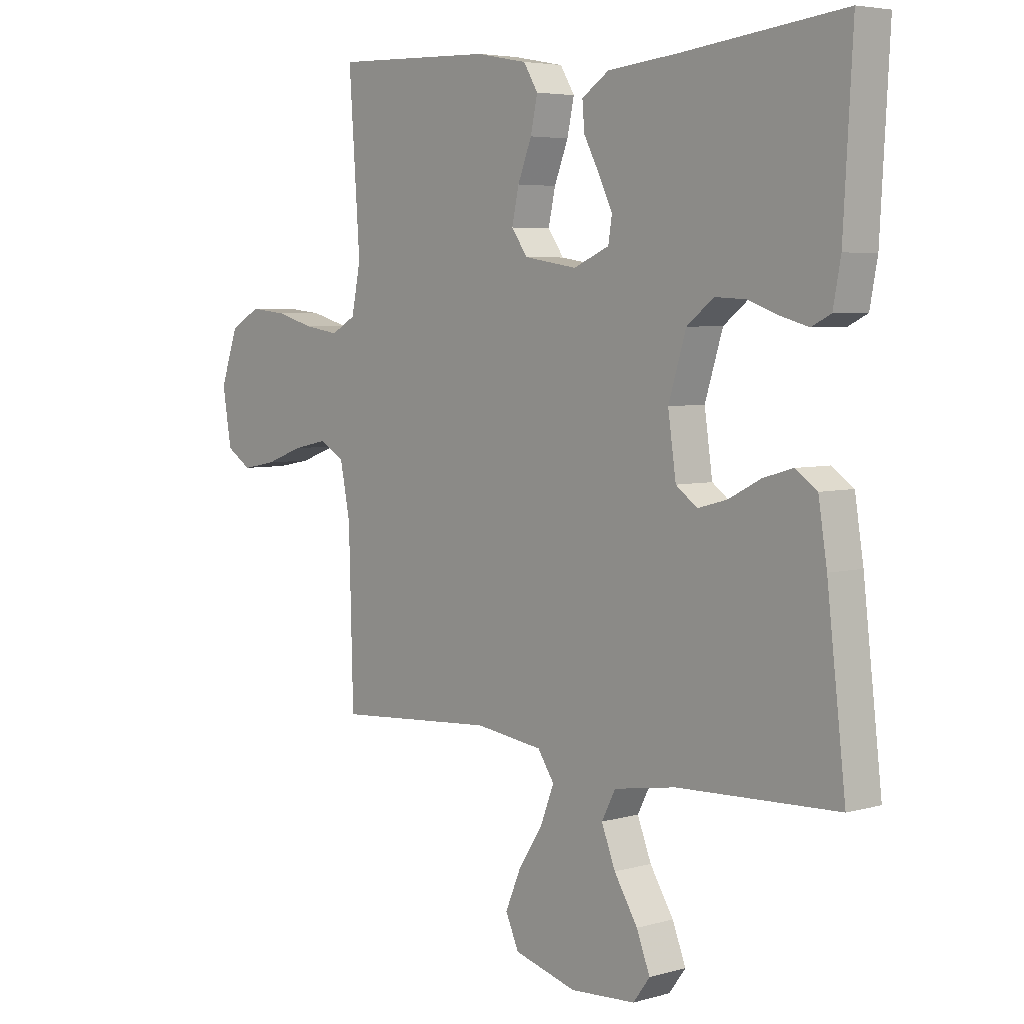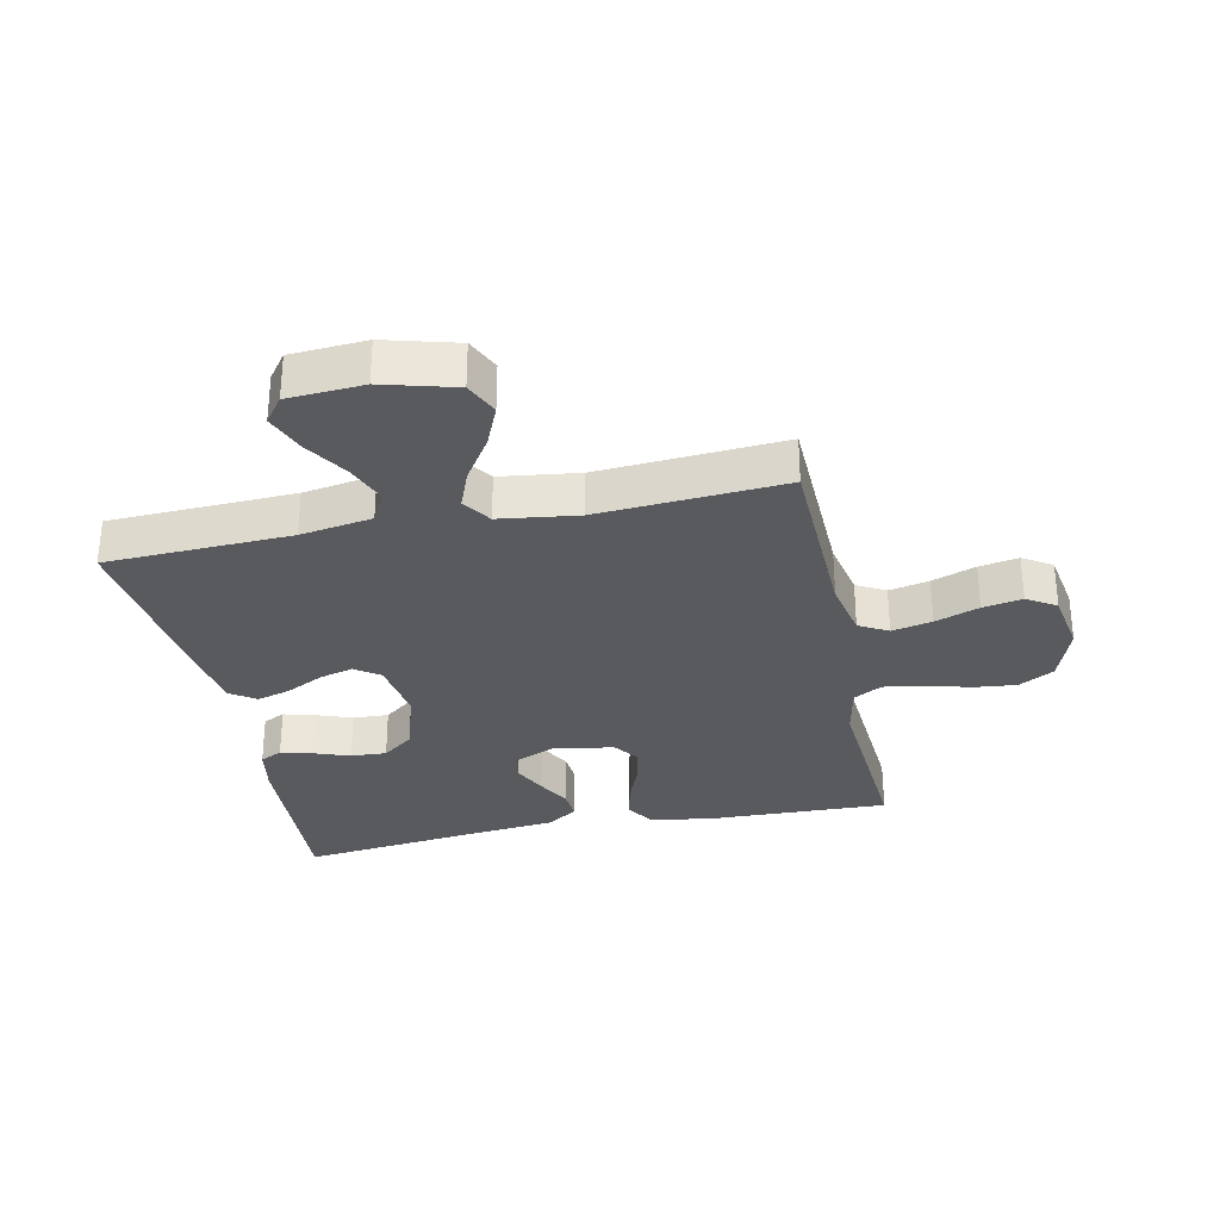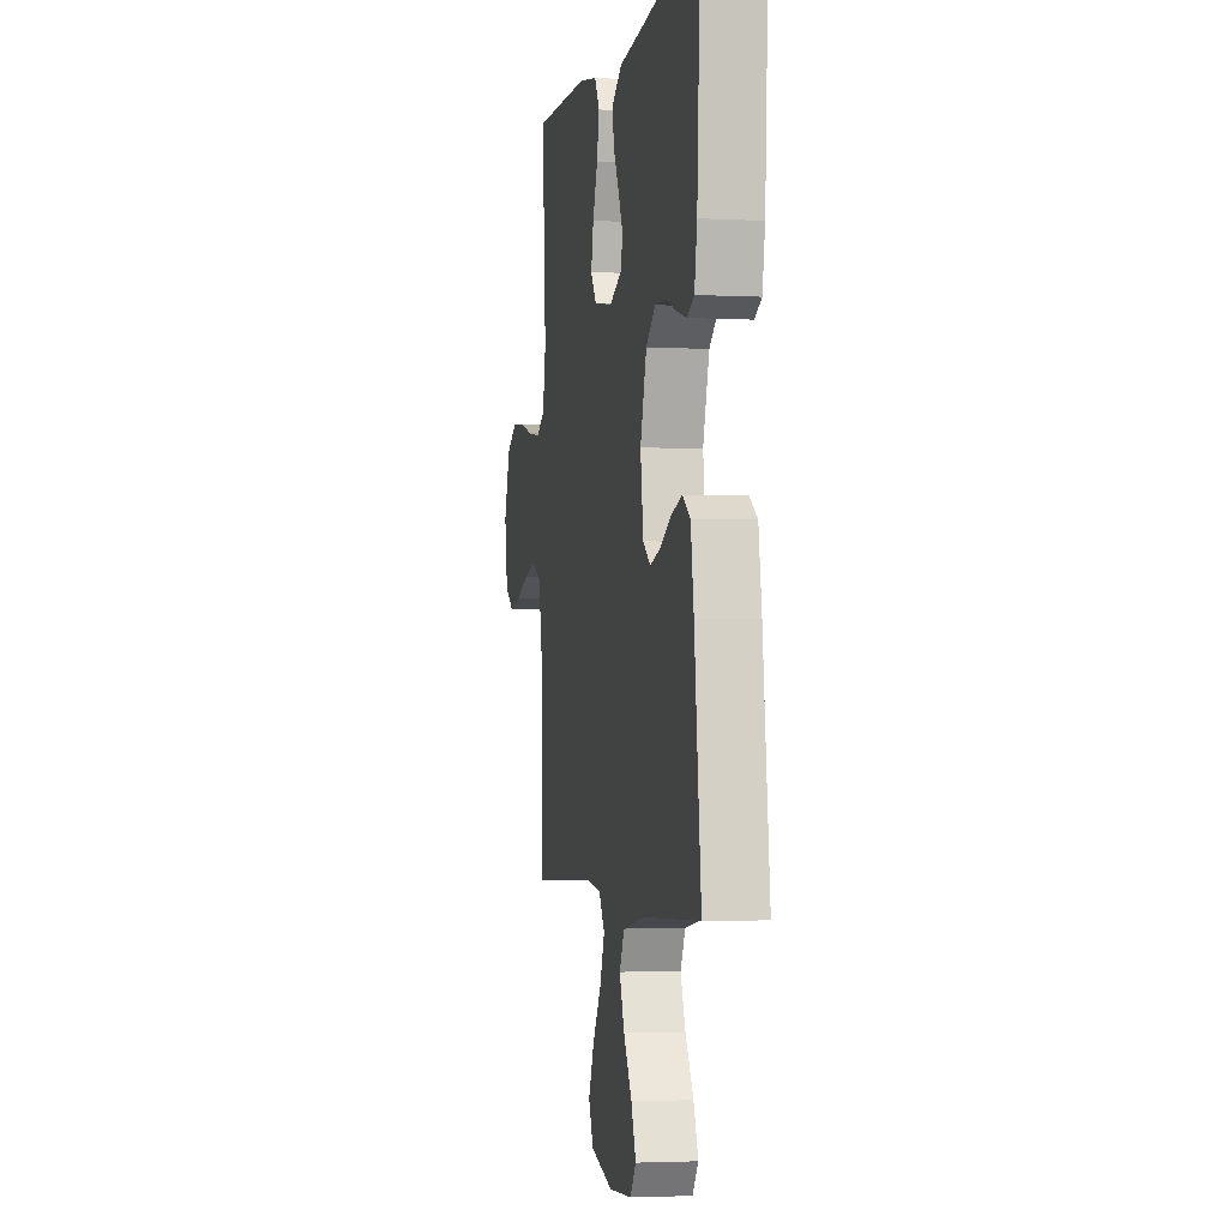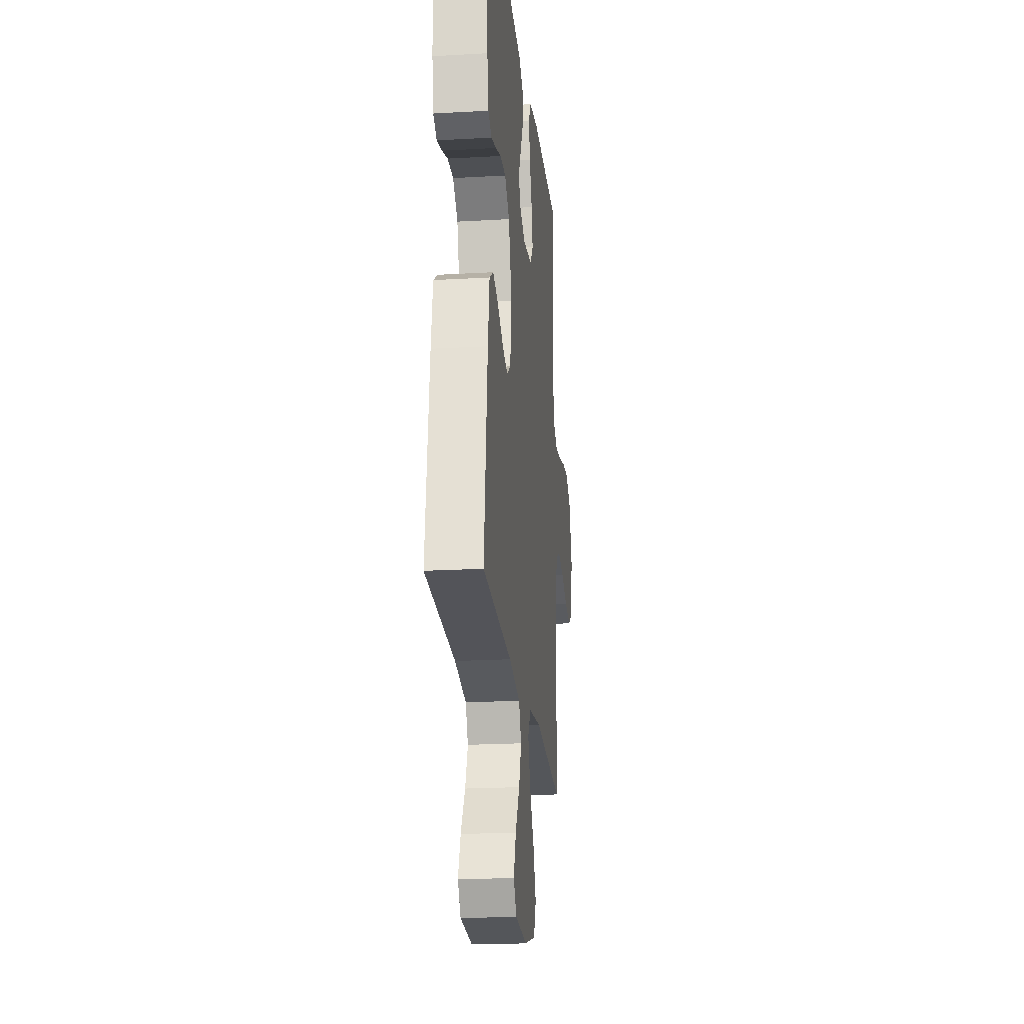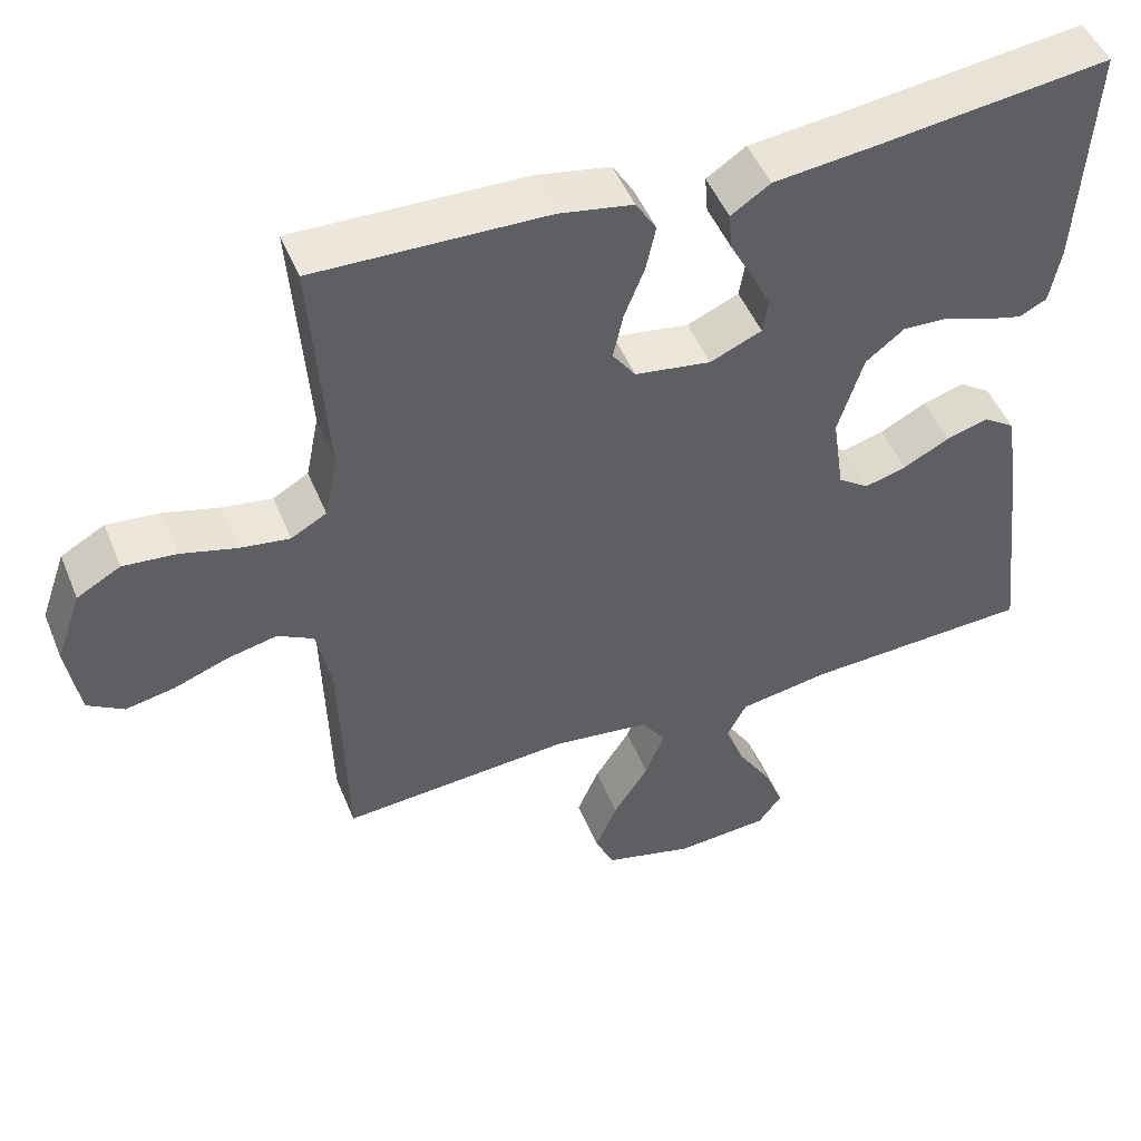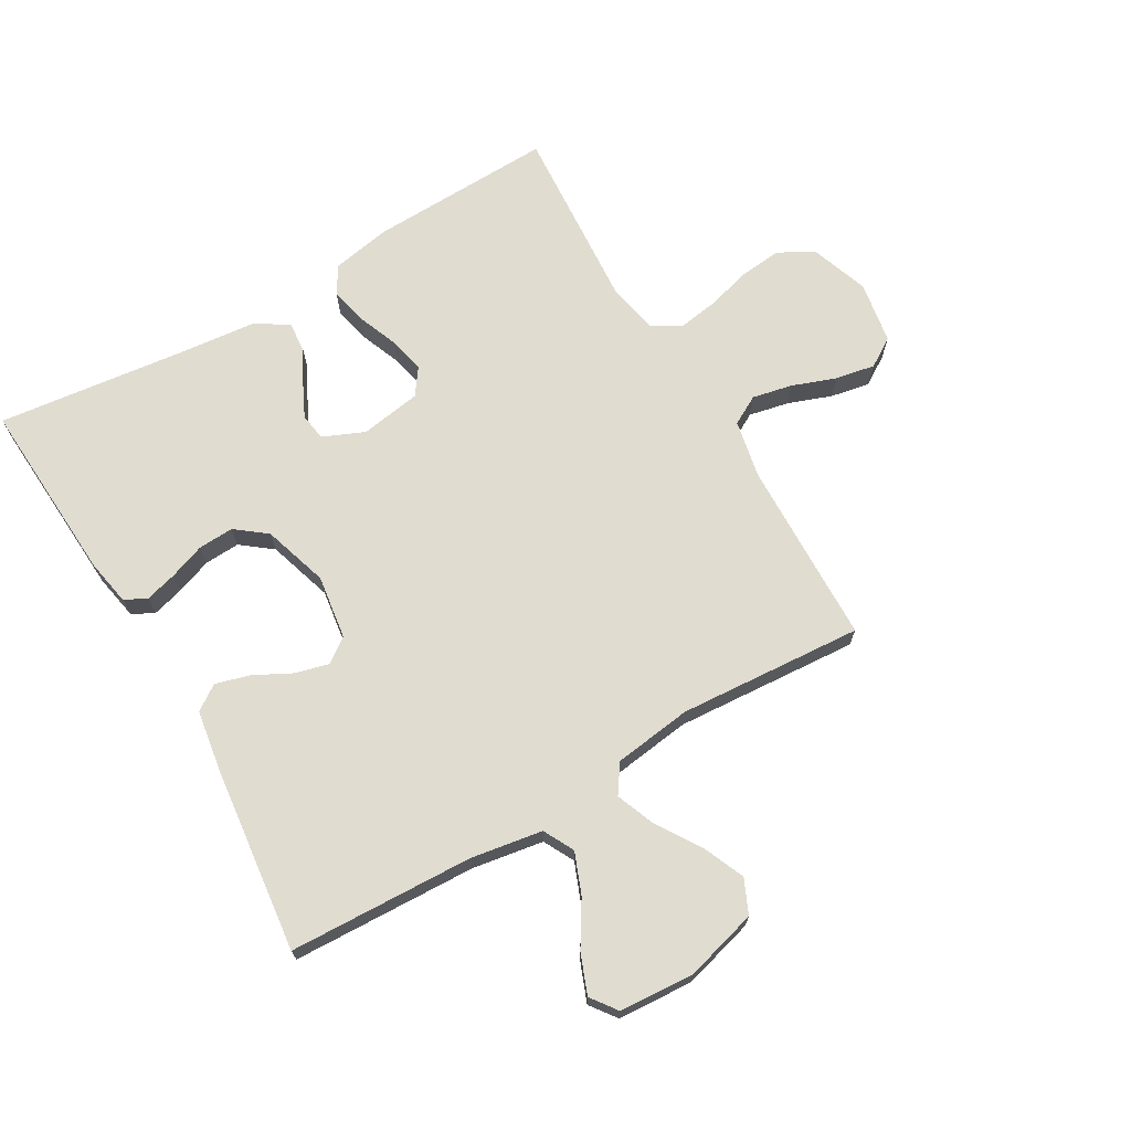
<metadata>
{"format":"obj","ext":"obj","renderer":"f3d","projection":"perspective","resolution":1024,"background":"white","views":[{"elev":4.9,"azim":48.3,"up":"+Z"},{"elev":-30.7,"azim":-168.1,"up":"+Y"},{"elev":-2.7,"azim":79.6,"up":"+Z"},{"elev":-21.5,"azim":95.8,"up":"+Z"},{"elev":49.0,"azim":-21.8,"up":"+Z"},{"elev":69.7,"azim":149.7,"up":"+Y"}]}
</metadata>
<code>
v 0.5 0.07 -0.5
v 0.2 0.07 -0.512
v 0.084 0.07 -0.531
v 0.058 0.07 -0.581
v 0.084 0.07 -0.647
v 0.128 0.07 -0.718
v 0.153 0.07 -0.782
v 0.122 0.07 -0.824
v 0 0.07 -0.832
v -0.117 0.07 -0.8
v -0.142 0.07 -0.745
v -0.113 0.07 -0.677
v -0.067 0.07 -0.606
v -0.042 0.07 -0.542
v -0.073 0.07 -0.496
v -0.2 0.07 -0.479
v -0.5 0.07 -0.5
v -0.508 0.07 -0.2
v -0.527 0.07 -0.105
v -0.574 0.07 -0.079
v -0.639 0.07 -0.093
v -0.71 0.07 -0.119
v -0.774 0.07 -0.131
v -0.821 0.07 -0.101
v -0.838 0.07 0
v -0.805 0.07 0.094
v -0.748 0.07 0.126
v -0.679 0.07 0.119
v -0.607 0.07 0.099
v -0.542 0.07 0.089
v -0.496 0.07 0.115
v -0.479 0.07 0.2
v -0.5 0.07 0.5
v -0.2 0.07 0.491
v -0.104 0.07 0.473
v -0.077 0.07 0.429
v -0.09 0.07 0.369
v -0.116 0.07 0.303
v -0.129 0.07 0.243
v -0.099 0.07 0.201
v 0 0.07 0.185
v 0.067 0.07 0.214
v 0.074 0.07 0.258
v 0.048 0.07 0.312
v 0.019 0.07 0.367
v 0.015 0.07 0.416
v 0.066 0.07 0.45
v 0.2 0.07 0.464
v 0.5 0.07 0.5
v 0.483 0.07 0.2
v 0.469 0.07 0.125
v 0.433 0.07 0.107
v 0.382 0.07 0.121
v 0.324 0.07 0.142
v 0.266 0.07 0.145
v 0.216 0.07 0.106
v 0.183 0.07 0
v 0.198 0.07 -0.104
v 0.238 0.07 -0.133
v 0.293 0.07 -0.118
v 0.353 0.07 -0.087
v 0.408 0.07 -0.071
v 0.449 0.07 -0.099
v 0.465 0.07 -0.2
v 0.5 0 -0.5
v 0.2 0 -0.512
v 0.084 0 -0.531
v 0.058 0 -0.581
v 0.084 0 -0.647
v 0.128 0 -0.718
v 0.153 0 -0.782
v 0.122 0 -0.824
v 0 0 -0.832
v -0.117 0 -0.8
v -0.142 0 -0.745
v -0.113 0 -0.677
v -0.067 0 -0.606
v -0.042 0 -0.542
v -0.073 0 -0.496
v -0.2 0 -0.479
v -0.5 0 -0.5
v -0.508 0 -0.2
v -0.527 0 -0.105
v -0.574 0 -0.079
v -0.639 0 -0.093
v -0.71 0 -0.119
v -0.774 0 -0.131
v -0.821 0 -0.101
v -0.838 0 0
v -0.805 0 0.094
v -0.748 0 0.126
v -0.679 0 0.119
v -0.607 0 0.099
v -0.542 0 0.089
v -0.496 0 0.115
v -0.479 0 0.2
v -0.5 0 0.5
v -0.2 0 0.491
v -0.104 0 0.473
v -0.077 0 0.429
v -0.09 0 0.369
v -0.116 0 0.303
v -0.129 0 0.243
v -0.099 0 0.201
v 0 0 0.185
v 0.067 0 0.214
v 0.074 0 0.258
v 0.048 0 0.312
v 0.019 0 0.367
v 0.015 0 0.416
v 0.066 0 0.45
v 0.2 0 0.464
v 0.5 0 0.5
v 0.483 0 0.2
v 0.469 0 0.125
v 0.433 0 0.107
v 0.382 0 0.121
v 0.324 0 0.142
v 0.266 0 0.145
v 0.216 0 0.106
v 0.183 0 0
v 0.198 0 -0.104
v 0.238 0 -0.133
v 0.293 0 -0.118
v 0.353 0 -0.087
v 0.408 0 -0.071
v 0.449 0 -0.099
v 0.465 0 -0.2
f 63 64 1 2
f 60 61 62 63
f 59 60 63 2
f 58 59 2 3
f 57 58 3 4
f 51 52 53 54
f 49 50 51 54
f 48 49 54 55
f 47 48 55 56
f 44 45 46 47
f 43 44 47 56
f 35 36 37 38
f 35 38 39
f 32 33 34 35
f 31 32 35 39
f 30 31 39 40
f 26 27 28 29
f 26 29 30
f 25 26 30
f 21 22 23 24
f 20 21 24 25
f 16 17 18
f 15 16 18 19
f 10 11 12 13
f 10 13 14
f 9 10 14
f 8 9 14
f 5 6 7 8
f 4 5 8 14
f 57 4 14 15
f 42 43 56 57
f 41 42 57 15
f 20 25 30 40
f 19 20 40 41
f 15 19 41
f 66 65 128 127
f 127 126 125 124
f 66 127 124 123
f 67 66 123 122
f 68 67 122 121
f 118 117 116 115
f 118 115 114 113
f 119 118 113 112
f 120 119 112 111
f 111 110 109 108
f 120 111 108 107
f 102 101 100 99
f 103 102 99
f 99 98 97 96
f 103 99 96 95
f 104 103 95 94
f 93 92 91 90
f 94 93 90
f 94 90 89
f 88 87 86 85
f 89 88 85 84
f 82 81 80
f 83 82 80 79
f 77 76 75 74
f 78 77 74
f 78 74 73
f 78 73 72
f 72 71 70 69
f 78 72 69 68
f 79 78 68 121
f 121 120 107 106
f 79 121 106 105
f 104 94 89 84
f 105 104 84 83
f 105 83 79
f 1 65 66 2
f 2 66 67 3
f 3 67 68 4
f 4 68 69 5
f 5 69 70 6
f 6 70 71 7
f 7 71 72 8
f 8 72 73 9
f 9 73 74 10
f 10 74 75 11
f 11 75 76 12
f 12 76 77 13
f 13 77 78 14
f 14 78 79 15
f 15 79 80 16
f 16 80 81 17
f 17 81 82 18
f 18 82 83 19
f 19 83 84 20
f 20 84 85 21
f 21 85 86 22
f 22 86 87 23
f 23 87 88 24
f 24 88 89 25
f 25 89 90 26
f 26 90 91 27
f 27 91 92 28
f 28 92 93 29
f 29 93 94 30
f 30 94 95 31
f 31 95 96 32
f 32 96 97 33
f 33 97 98 34
f 34 98 99 35
f 35 99 100 36
f 36 100 101 37
f 37 101 102 38
f 38 102 103 39
f 39 103 104 40
f 40 104 105 41
f 41 105 106 42
f 42 106 107 43
f 43 107 108 44
f 44 108 109 45
f 45 109 110 46
f 46 110 111 47
f 47 111 112 48
f 48 112 113 49
f 49 113 114 50
f 50 114 115 51
f 51 115 116 52
f 52 116 117 53
f 53 117 118 54
f 54 118 119 55
f 55 119 120 56
f 56 120 121 57
f 57 121 122 58
f 58 122 123 59
f 59 123 124 60
f 60 124 125 61
f 61 125 126 62
f 62 126 127 63
f 63 127 128 64
f 64 128 65 1

</code>
